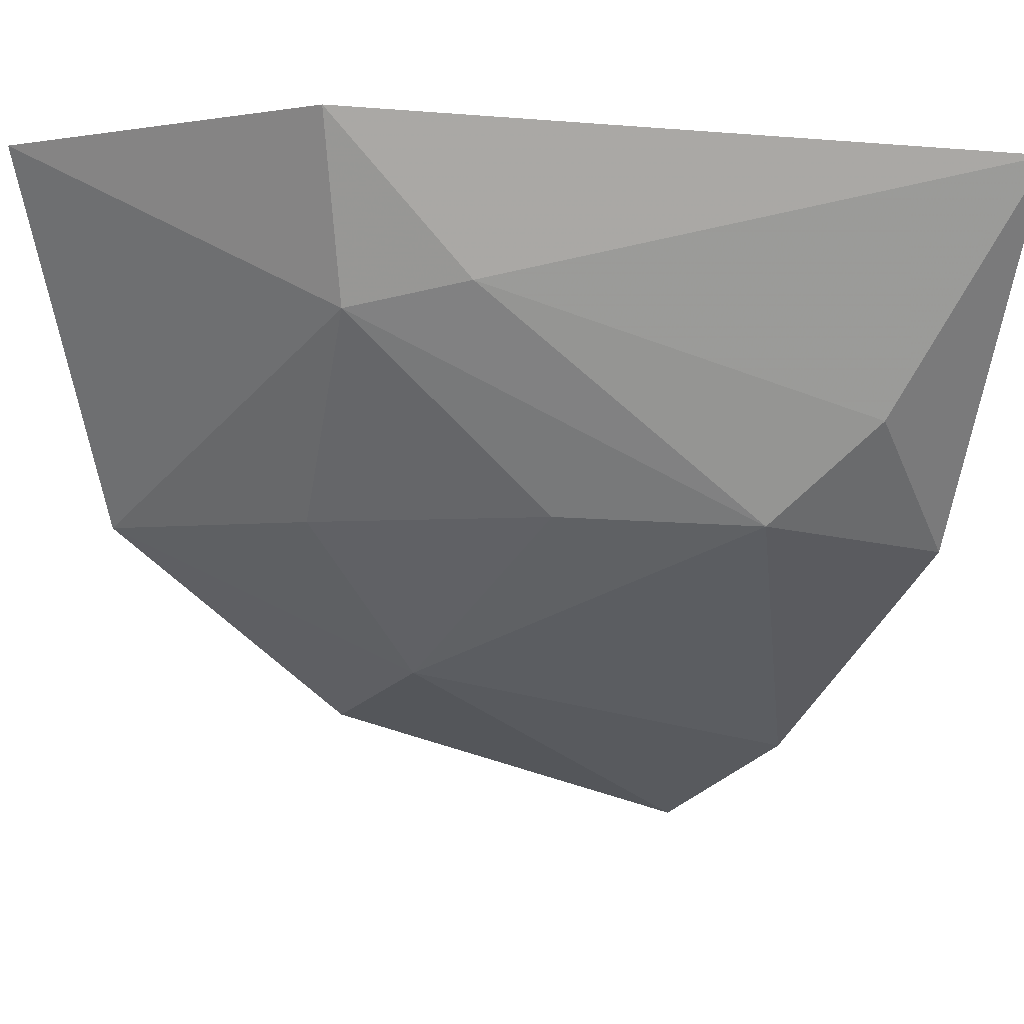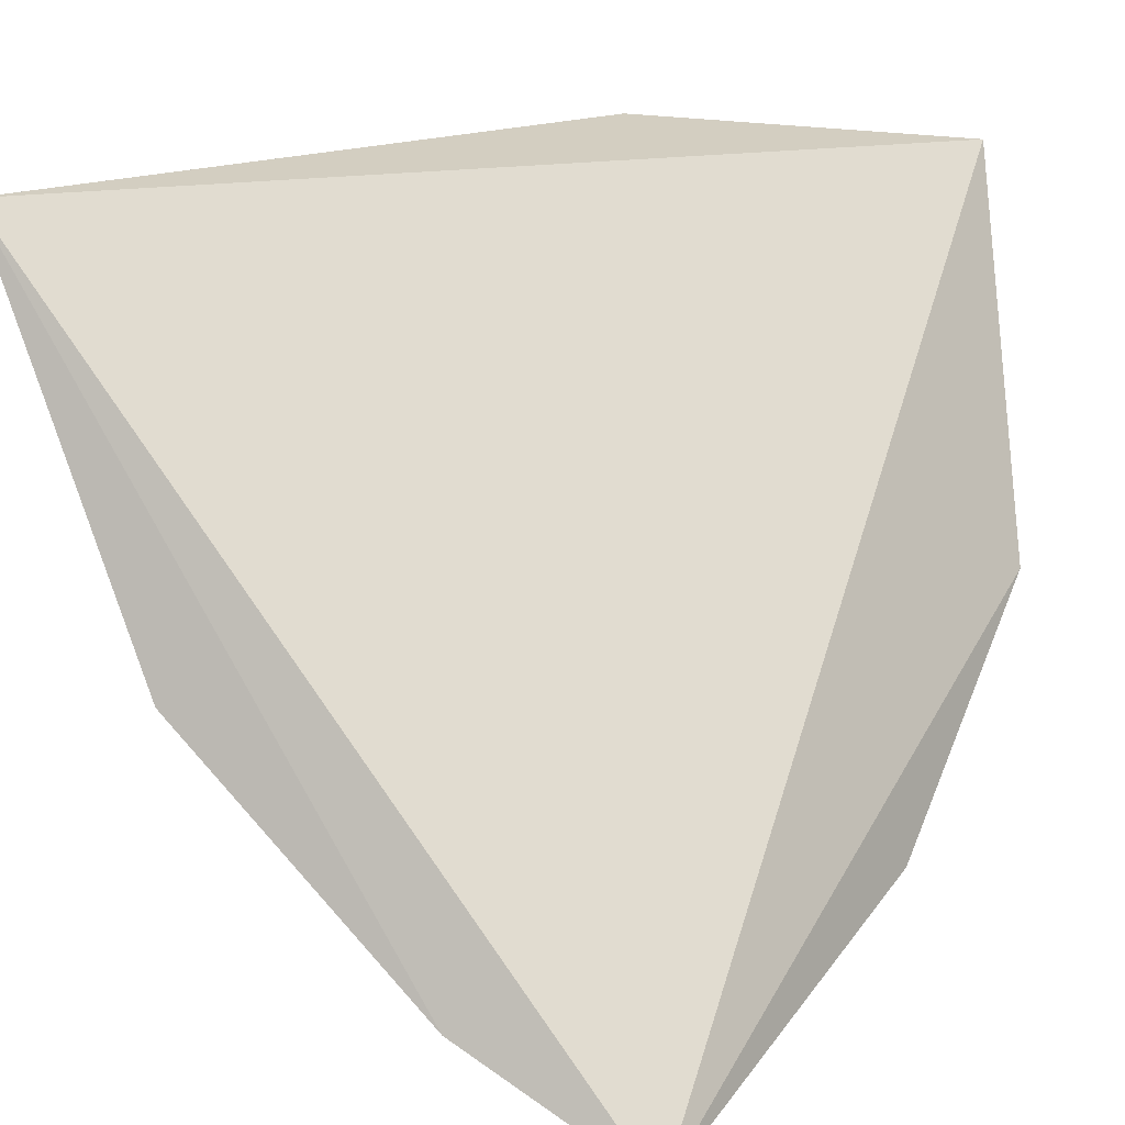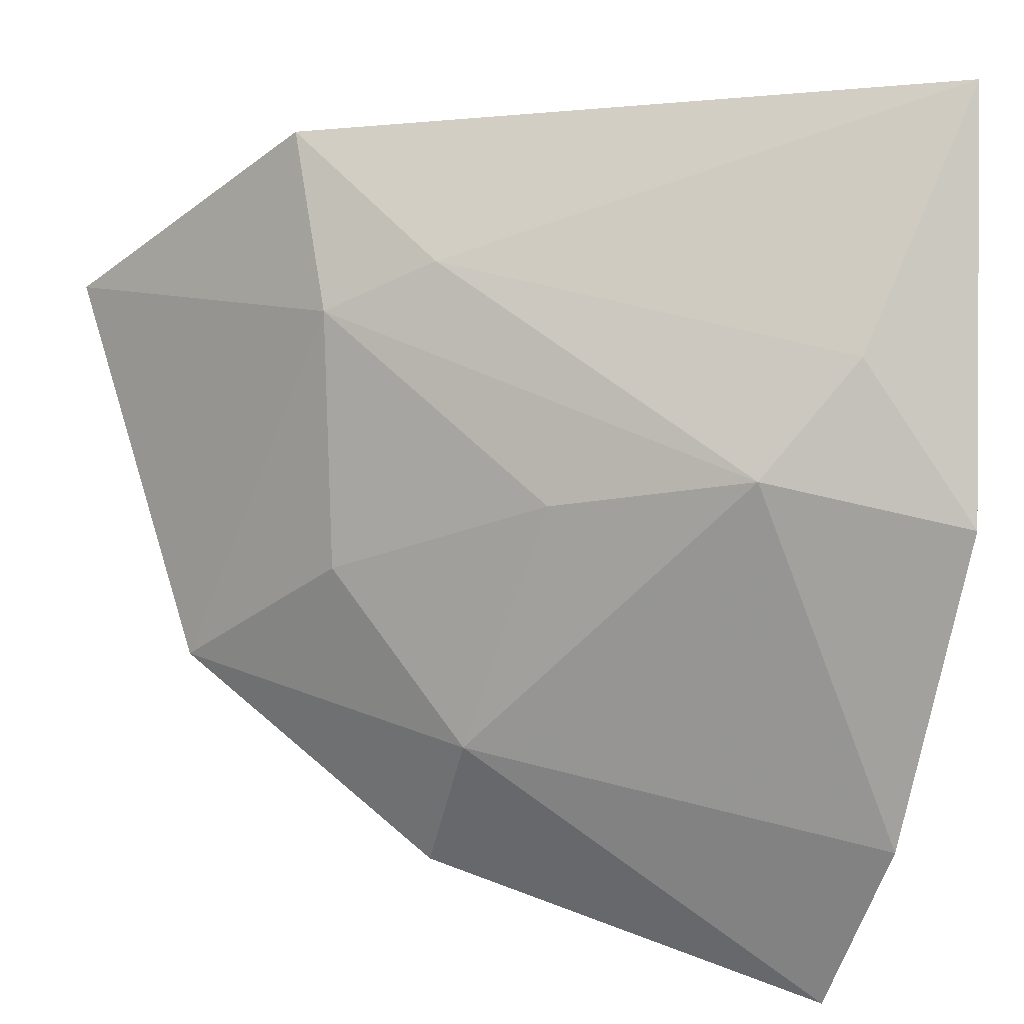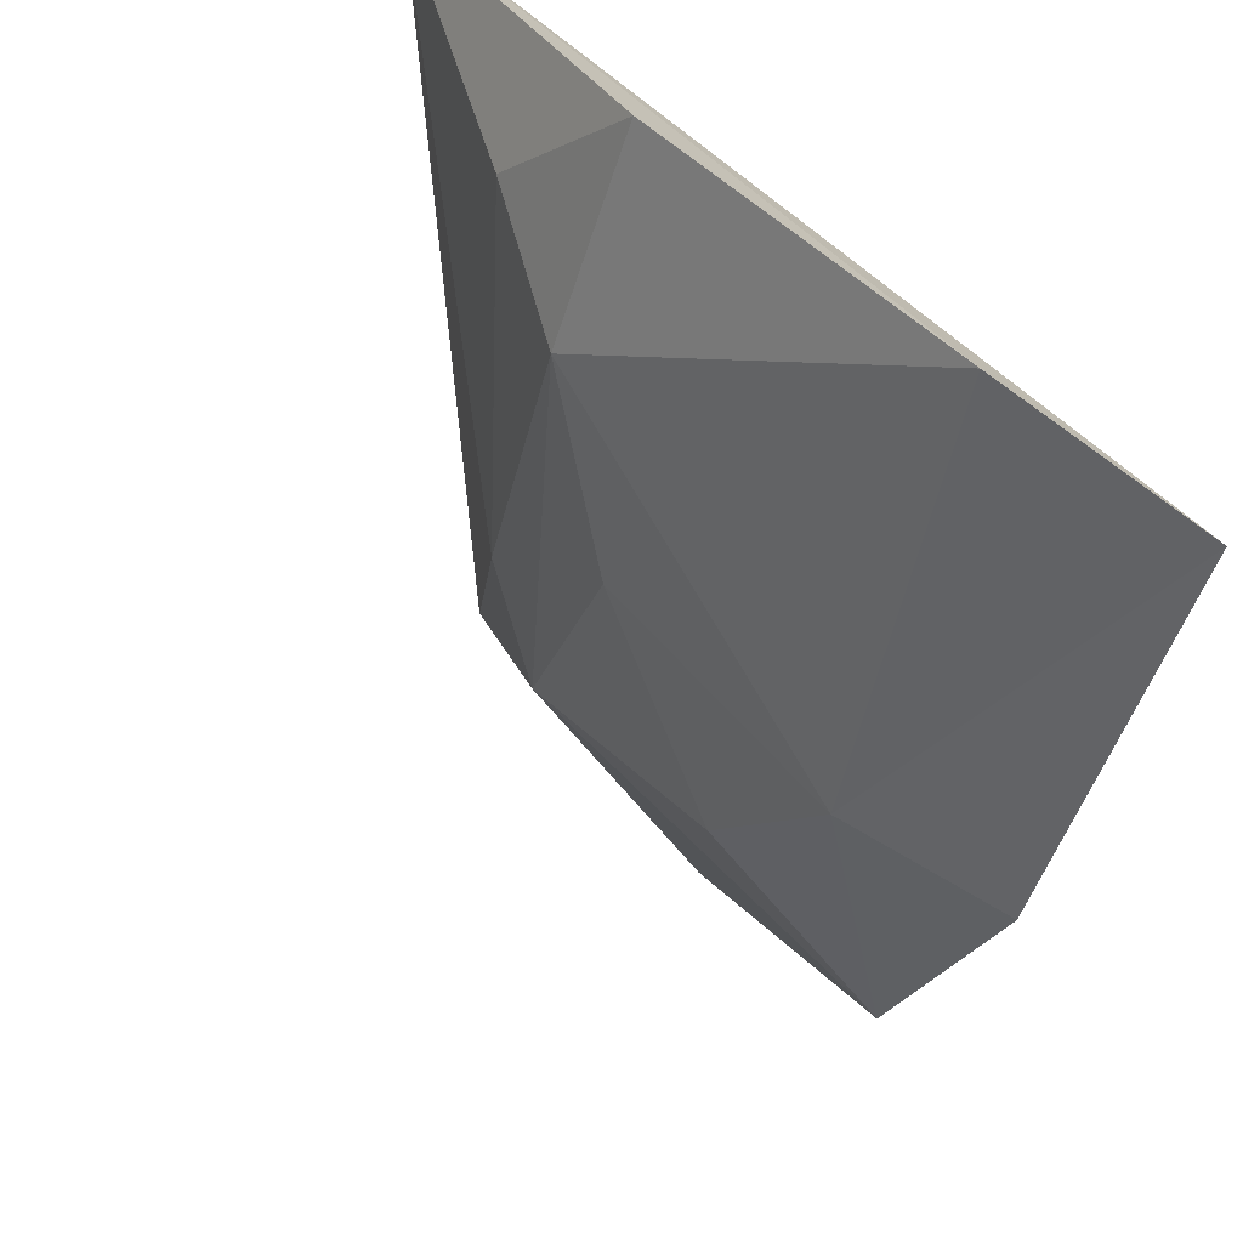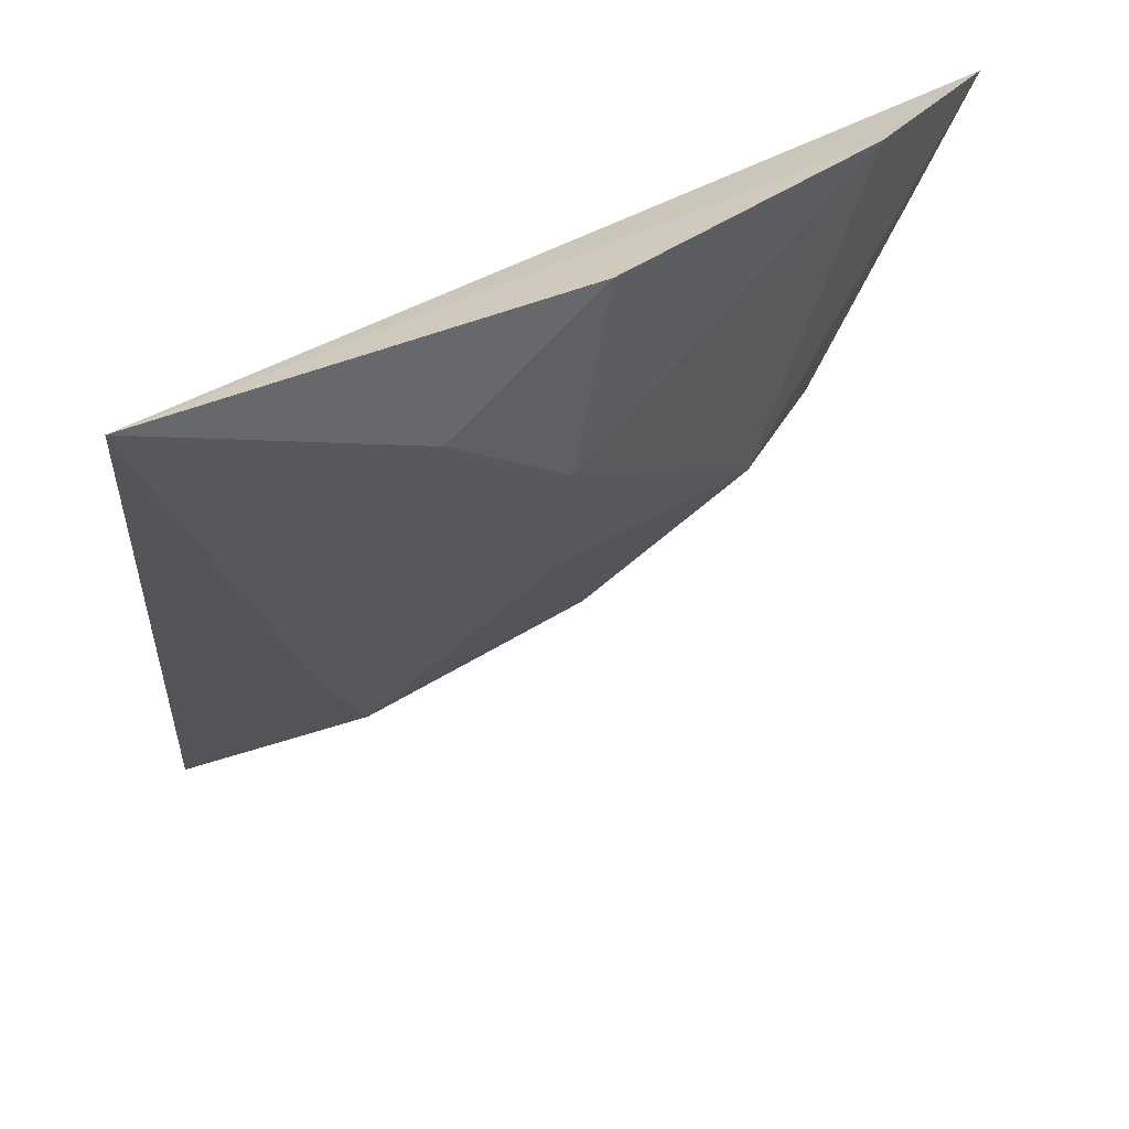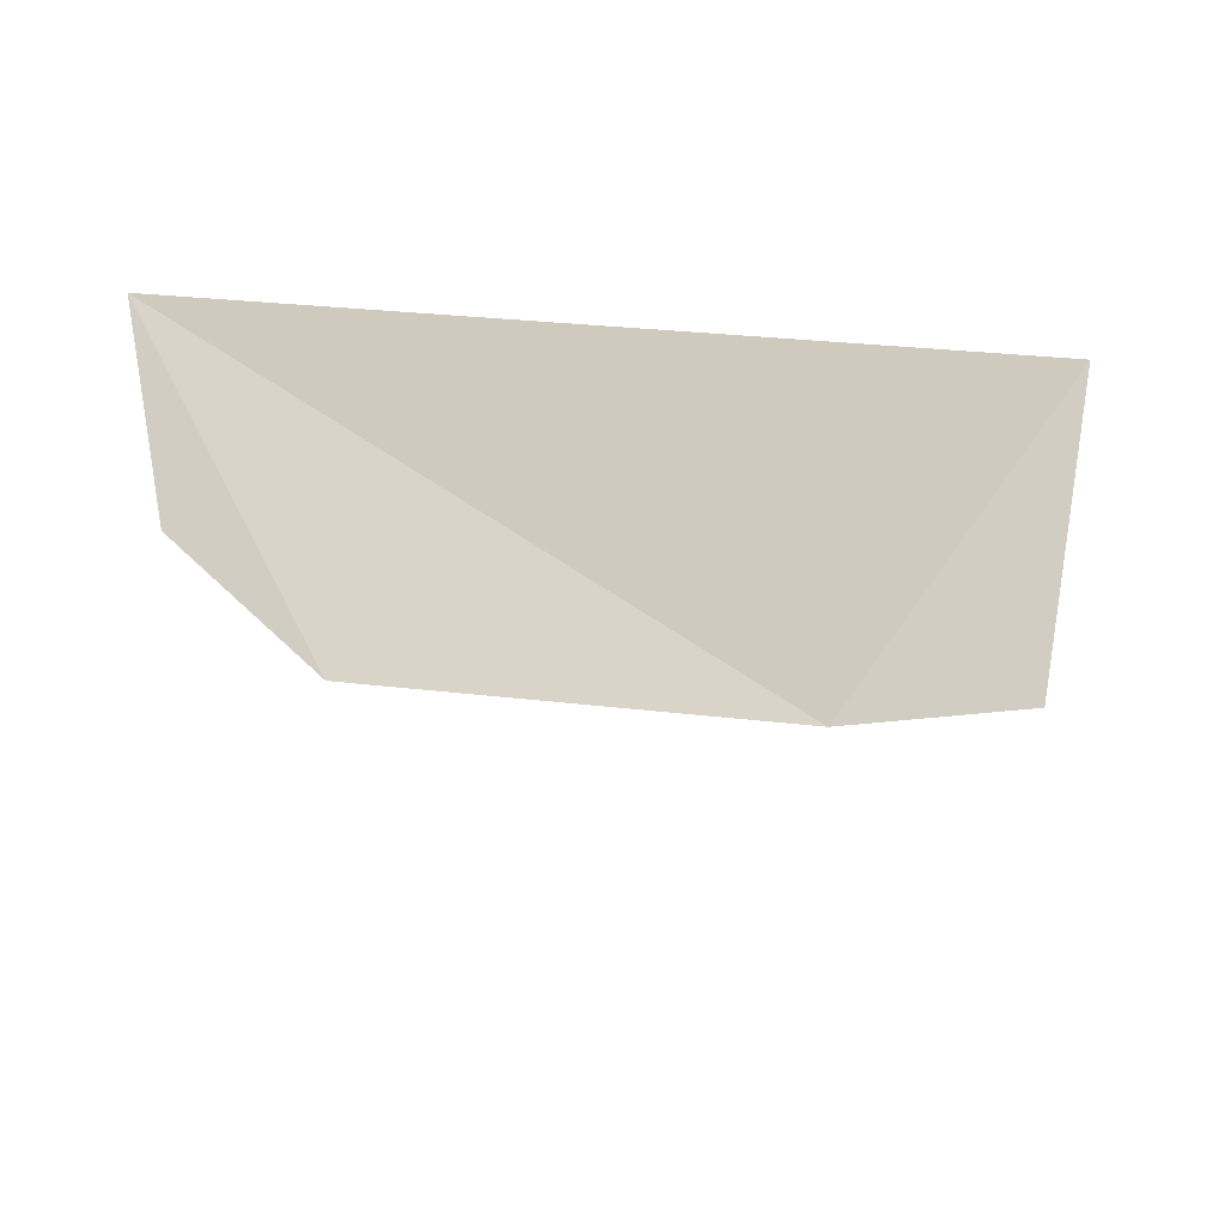
<metadata>
{"format":"obj","ext":"obj","renderer":"f3d","projection":"perspective","resolution":1024,"background":"white","views":[{"elev":4.0,"azim":57.3,"up":"+Z"},{"elev":12.6,"azim":-153.7,"up":"+Z"},{"elev":-28.5,"azim":76.8,"up":"+Z"},{"elev":-60.9,"azim":159.2,"up":"+Z"},{"elev":38.3,"azim":92.9,"up":"+Y"},{"elev":-38.5,"azim":-54.5,"up":"+Y"}]}
</metadata>
<code>
v 0.5712 -0.05443 0.2494
v 0.5647 -0.06839 0.2503
v 0.5666 -0.05836 0.2414
v 0.5573 -0.05417 0.2331
v 0.5581 -0.07252 0.2497
v 0.5669 -0.05356 0.2406
v 0.5655 -0.06522 0.2468
v 0.5684 -0.05647 0.2437
v 0.5613 -0.05369 0.2354
v 0.5605 -0.06652 0.2414
v 0.5638 -0.06744 0.2462
v 0.5559 -0.06919 0.2411
v 0.5596 -0.06324 0.2377
v 0.5642 -0.06238 0.2416
v 0.5562 -0.06329 0.2363
f 5 2 1
f 5 1 4
f 7 1 2
f 8 6 1
f 8 3 6
f 8 7 3
f 8 1 7
f 9 6 3
f 9 4 1
f 9 1 6
f 11 7 2
f 11 2 5
f 11 3 7
f 12 5 4
f 12 11 5
f 12 10 11
f 13 9 3
f 13 4 9
f 13 10 12
f 14 11 10
f 14 3 11
f 14 13 3
f 14 10 13
f 15 13 12
f 15 12 4
f 15 4 13

</code>
